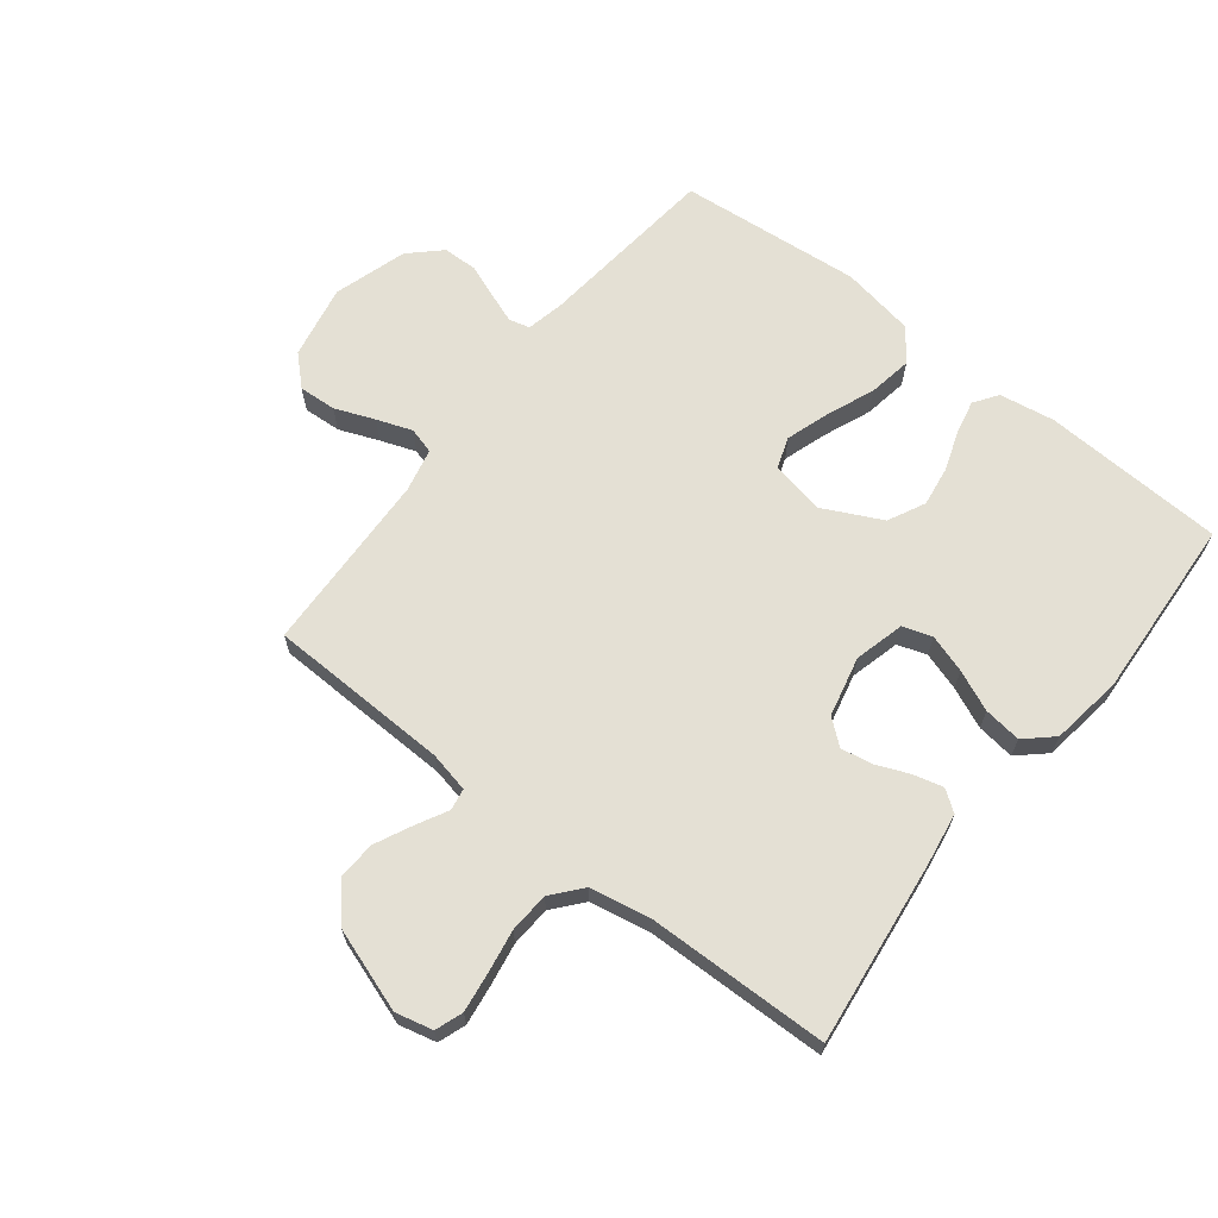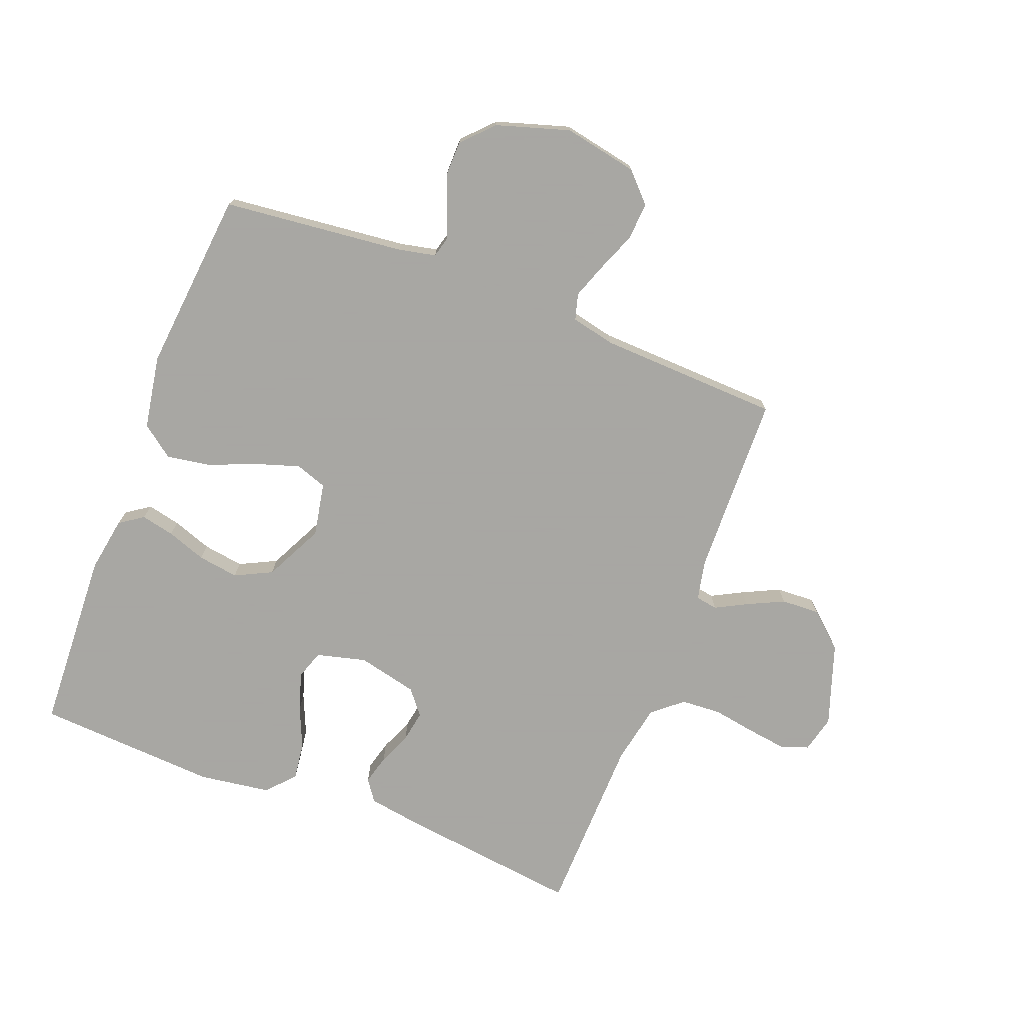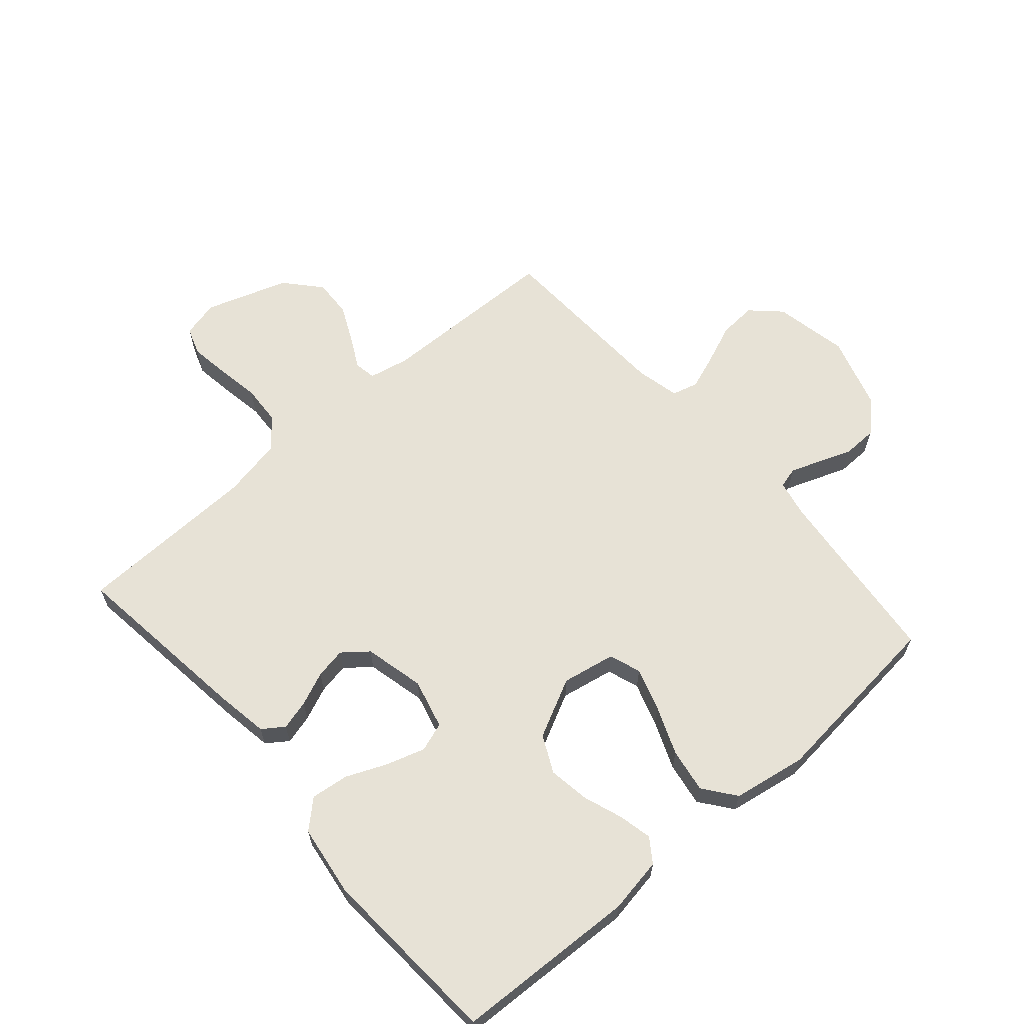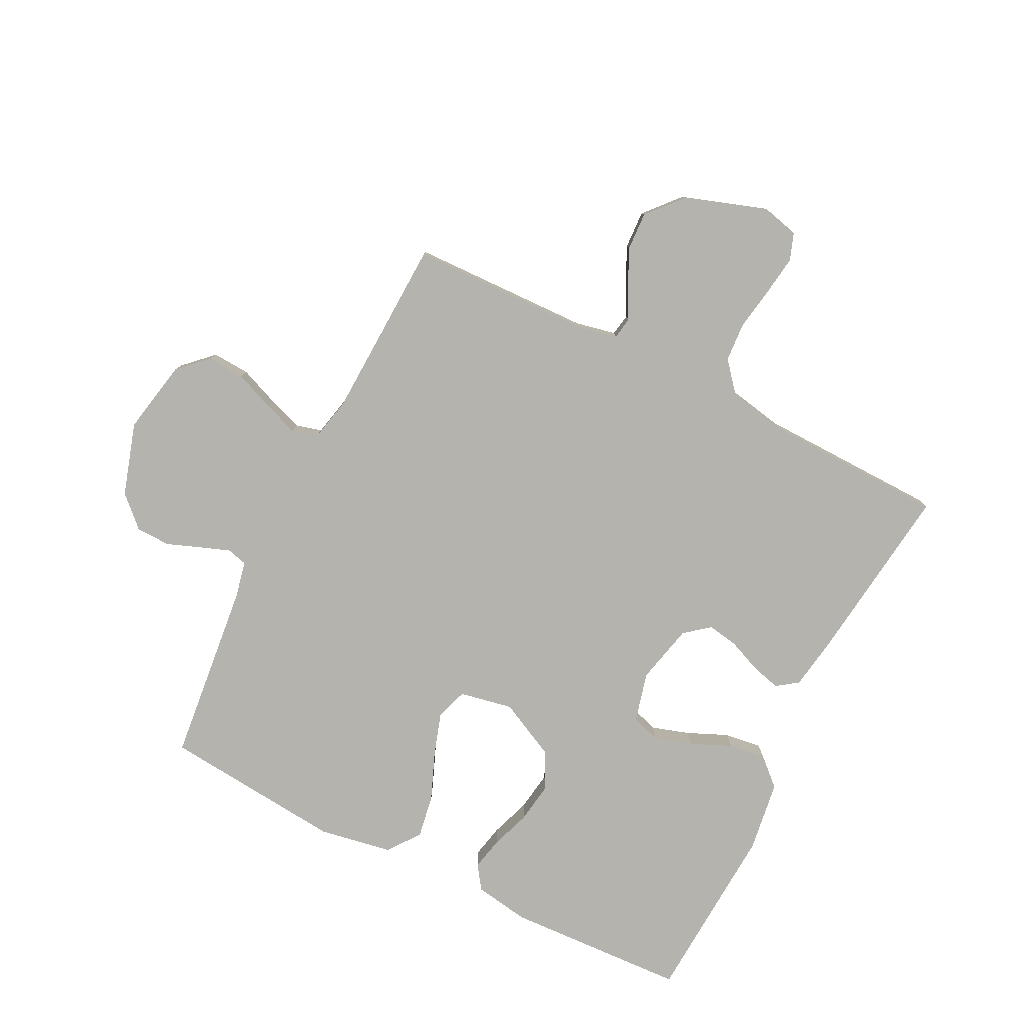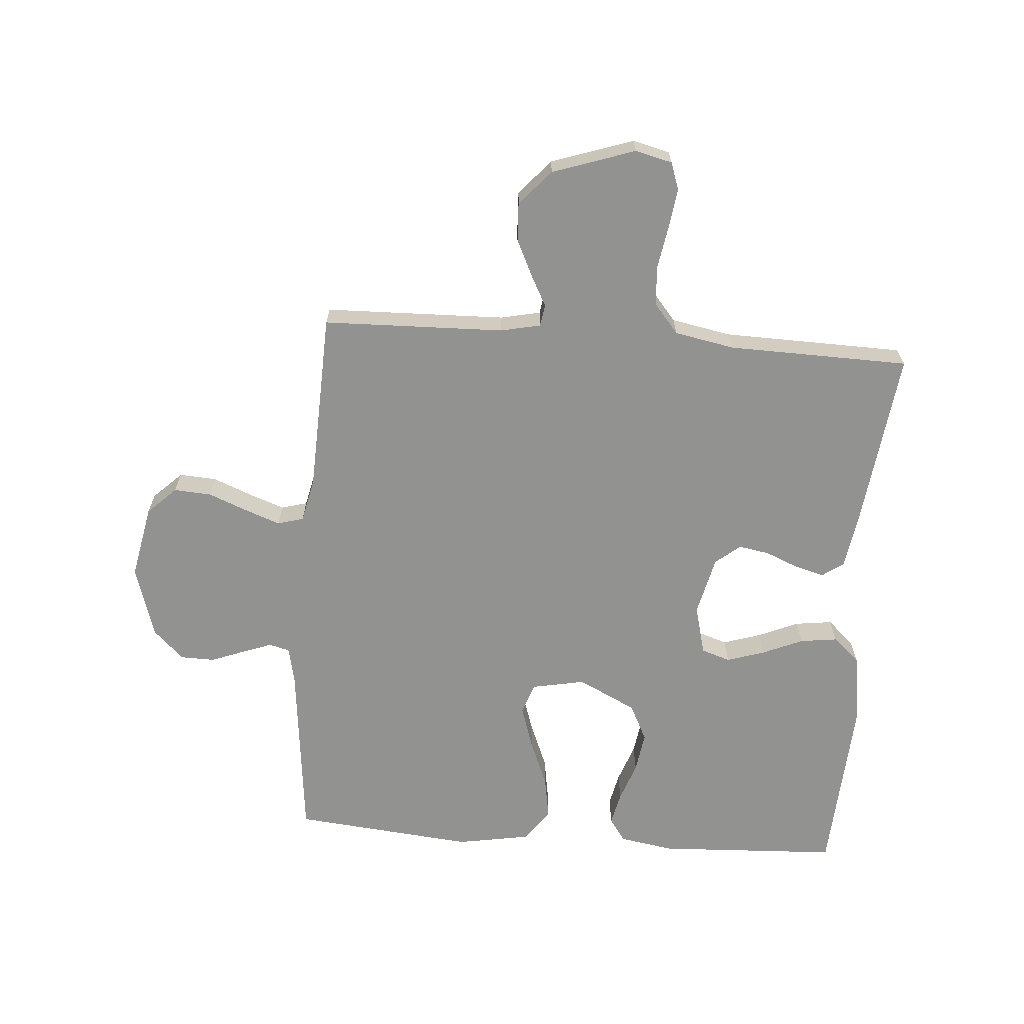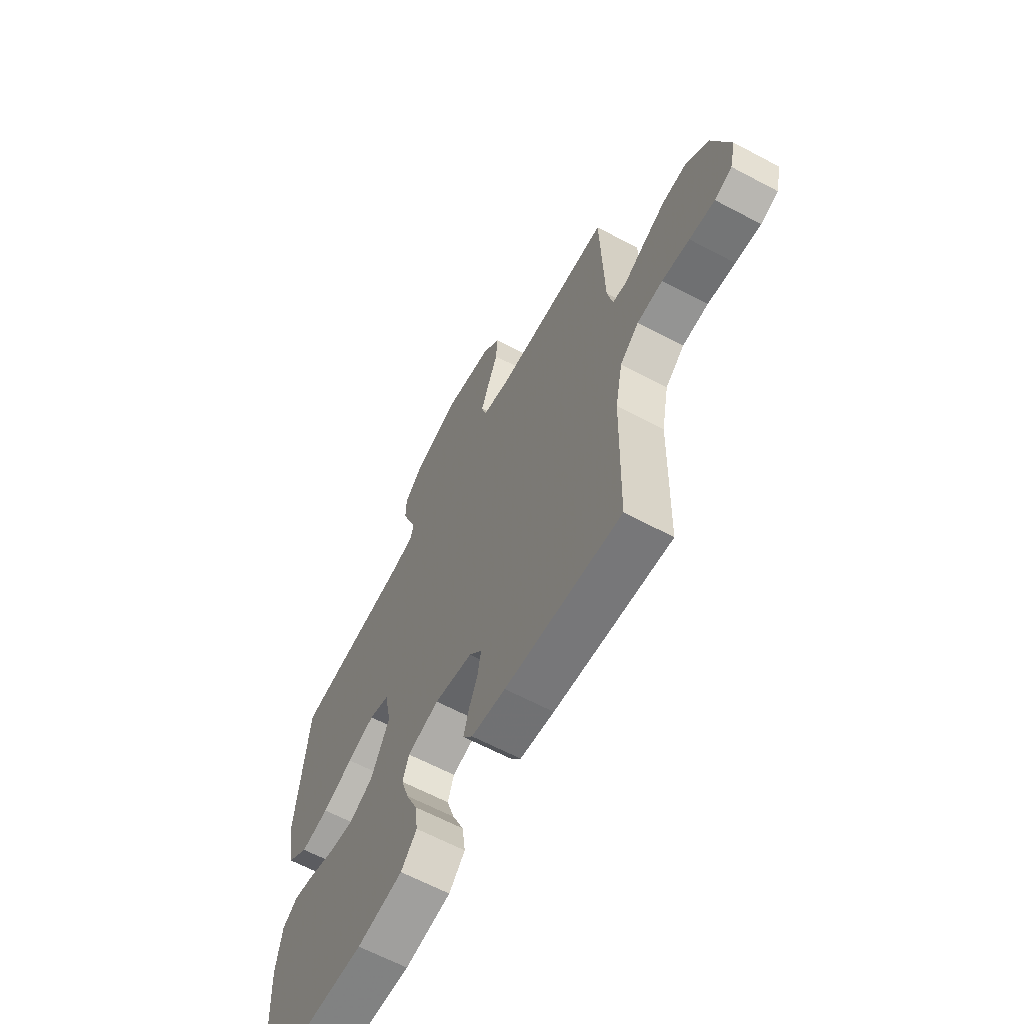
<metadata>
{"format":"obj","ext":"obj","renderer":"f3d","projection":"perspective","resolution":1024,"background":"white","views":[{"elev":66.1,"azim":128.2,"up":"+Y"},{"elev":-74.4,"azim":-21.1,"up":"+Y"},{"elev":63.4,"azim":-131.2,"up":"+Y"},{"elev":-79.9,"azim":63.4,"up":"+Y"},{"elev":-66.2,"azim":85.7,"up":"+Y"},{"elev":-63.8,"azim":61.8,"up":"+Z"}]}
</metadata>
<code>
v 0.5 0.07 0.5
v 0.508 0.07 0.2
v 0.522 0.07 0.134
v 0.558 0.07 0.128
v 0.609 0.07 0.155
v 0.67 0.07 0.184
v 0.733 0.07 0.187
v 0.791 0.07 0.136
v 0.837 0.07 0
v 0.822 0.07 -0.061
v 0.777 0.07 -0.077
v 0.712 0.07 -0.068
v 0.641 0.07 -0.056
v 0.575 0.07 -0.06
v 0.526 0.07 -0.101
v 0.507 0.07 -0.2
v 0.5 0.07 -0.5
v 0.2 0.07 -0.463
v 0.112 0.07 -0.449
v 0.087 0.07 -0.414
v 0.1 0.07 -0.365
v 0.123 0.07 -0.31
v 0.132 0.07 -0.259
v 0.099 0.07 -0.218
v 0 0.07 -0.195
v -0.082 0.07 -0.216
v -0.098 0.07 -0.264
v -0.078 0.07 -0.327
v -0.049 0.07 -0.394
v -0.041 0.07 -0.456
v -0.082 0.07 -0.501
v -0.2 0.07 -0.518
v -0.5 0.07 -0.5
v -0.514 0.07 -0.2
v -0.499 0.07 -0.109
v -0.46 0.07 -0.082
v -0.405 0.07 -0.094
v -0.34 0.07 -0.117
v -0.273 0.07 -0.127
v -0.212 0.07 -0.097
v -0.164 0.07 0
v -0.181 0.07 0.088
v -0.233 0.07 0.106
v -0.304 0.07 0.083
v -0.383 0.07 0.051
v -0.455 0.07 0.039
v -0.508 0.07 0.079
v -0.529 0.07 0.2
v -0.5 0.07 0.5
v -0.2 0.07 0.532
v -0.139 0.07 0.545
v -0.13 0.07 0.579
v -0.148 0.07 0.628
v -0.169 0.07 0.683
v -0.168 0.07 0.74
v -0.12 0.07 0.79
v 0 0.07 0.827
v 0.122 0.07 0.803
v 0.167 0.07 0.756
v 0.163 0.07 0.694
v 0.137 0.07 0.629
v 0.116 0.07 0.571
v 0.128 0.07 0.528
v 0.2 0.07 0.512
v 0.5 0 0.5
v 0.508 0 0.2
v 0.522 0 0.134
v 0.558 0 0.128
v 0.609 0 0.155
v 0.67 0 0.184
v 0.733 0 0.187
v 0.791 0 0.136
v 0.837 0 0
v 0.822 0 -0.061
v 0.777 0 -0.077
v 0.712 0 -0.068
v 0.641 0 -0.056
v 0.575 0 -0.06
v 0.526 0 -0.101
v 0.507 0 -0.2
v 0.5 0 -0.5
v 0.2 0 -0.463
v 0.112 0 -0.449
v 0.087 0 -0.414
v 0.1 0 -0.365
v 0.123 0 -0.31
v 0.132 0 -0.259
v 0.099 0 -0.218
v 0 0 -0.195
v -0.082 0 -0.216
v -0.098 0 -0.264
v -0.078 0 -0.327
v -0.049 0 -0.394
v -0.041 0 -0.456
v -0.082 0 -0.501
v -0.2 0 -0.518
v -0.5 0 -0.5
v -0.514 0 -0.2
v -0.499 0 -0.109
v -0.46 0 -0.082
v -0.405 0 -0.094
v -0.34 0 -0.117
v -0.273 0 -0.127
v -0.212 0 -0.097
v -0.164 0 0
v -0.181 0 0.088
v -0.233 0 0.106
v -0.304 0 0.083
v -0.383 0 0.051
v -0.455 0 0.039
v -0.508 0 0.079
v -0.529 0 0.2
v -0.5 0 0.5
v -0.2 0 0.532
v -0.139 0 0.545
v -0.13 0 0.579
v -0.148 0 0.628
v -0.169 0 0.683
v -0.168 0 0.74
v -0.12 0 0.79
v 0 0 0.827
v 0.122 0 0.803
v 0.167 0 0.756
v 0.163 0 0.694
v 0.137 0 0.629
v 0.116 0 0.571
v 0.128 0 0.528
v 0.2 0 0.512
f 59 60 61
f 58 59 61
f 57 58 61
f 56 57 61
f 55 56 61
f 54 55 61
f 53 54 61
f 52 53 61 62
f 51 52 62 63
f 48 49 50
f 47 48 50
f 46 47 50
f 45 46 50
f 44 45 50
f 51 63 64
f 50 51 64
f 44 50 64
f 43 44 64
f 36 37 38
f 35 36 38
f 34 35 38
f 33 34 38
f 32 33 38
f 31 32 38
f 30 31 38
f 29 30 38
f 28 29 38
f 27 28 38 39
f 26 27 39 40
f 20 21 22
f 19 20 22
f 18 19 22
f 17 18 22
f 16 17 22
f 15 16 22 23
f 14 15 23 24
f 11 12 13
f 10 11 13
f 9 10 13
f 8 9 13
f 7 8 13
f 6 7 13
f 5 6 13
f 4 5 13
f 3 4 13 14
f 64 1 2
f 43 64 2
f 42 43 2
f 25 26 40 41
f 25 41 42
f 24 25 42
f 14 24 42
f 3 14 42
f 2 3 42
f 125 124 123
f 125 123 122
f 125 122 121
f 125 121 120
f 125 120 119
f 125 119 118
f 125 118 117
f 126 125 117 116
f 127 126 116 115
f 114 113 112
f 114 112 111
f 114 111 110
f 114 110 109
f 114 109 108
f 128 127 115
f 128 115 114
f 128 114 108
f 128 108 107
f 102 101 100
f 102 100 99
f 102 99 98
f 102 98 97
f 102 97 96
f 102 96 95
f 102 95 94
f 102 94 93
f 102 93 92
f 103 102 92 91
f 104 103 91 90
f 86 85 84
f 86 84 83
f 86 83 82
f 86 82 81
f 86 81 80
f 87 86 80 79
f 88 87 79 78
f 77 76 75
f 77 75 74
f 77 74 73
f 77 73 72
f 77 72 71
f 77 71 70
f 77 70 69
f 77 69 68
f 78 77 68 67
f 66 65 128
f 66 128 107
f 66 107 106
f 105 104 90 89
f 106 105 89
f 106 89 88
f 106 88 78
f 106 78 67
f 106 67 66
f 1 65 66 2
f 2 66 67 3
f 3 67 68 4
f 4 68 69 5
f 5 69 70 6
f 6 70 71 7
f 7 71 72 8
f 8 72 73 9
f 9 73 74 10
f 10 74 75 11
f 11 75 76 12
f 12 76 77 13
f 13 77 78 14
f 14 78 79 15
f 15 79 80 16
f 16 80 81 17
f 17 81 82 18
f 18 82 83 19
f 19 83 84 20
f 20 84 85 21
f 21 85 86 22
f 22 86 87 23
f 23 87 88 24
f 24 88 89 25
f 25 89 90 26
f 26 90 91 27
f 27 91 92 28
f 28 92 93 29
f 29 93 94 30
f 30 94 95 31
f 31 95 96 32
f 32 96 97 33
f 33 97 98 34
f 34 98 99 35
f 35 99 100 36
f 36 100 101 37
f 37 101 102 38
f 38 102 103 39
f 39 103 104 40
f 40 104 105 41
f 41 105 106 42
f 42 106 107 43
f 43 107 108 44
f 44 108 109 45
f 45 109 110 46
f 46 110 111 47
f 47 111 112 48
f 48 112 113 49
f 49 113 114 50
f 50 114 115 51
f 51 115 116 52
f 52 116 117 53
f 53 117 118 54
f 54 118 119 55
f 55 119 120 56
f 56 120 121 57
f 57 121 122 58
f 58 122 123 59
f 59 123 124 60
f 60 124 125 61
f 61 125 126 62
f 62 126 127 63
f 63 127 128 64
f 64 128 65 1

</code>
